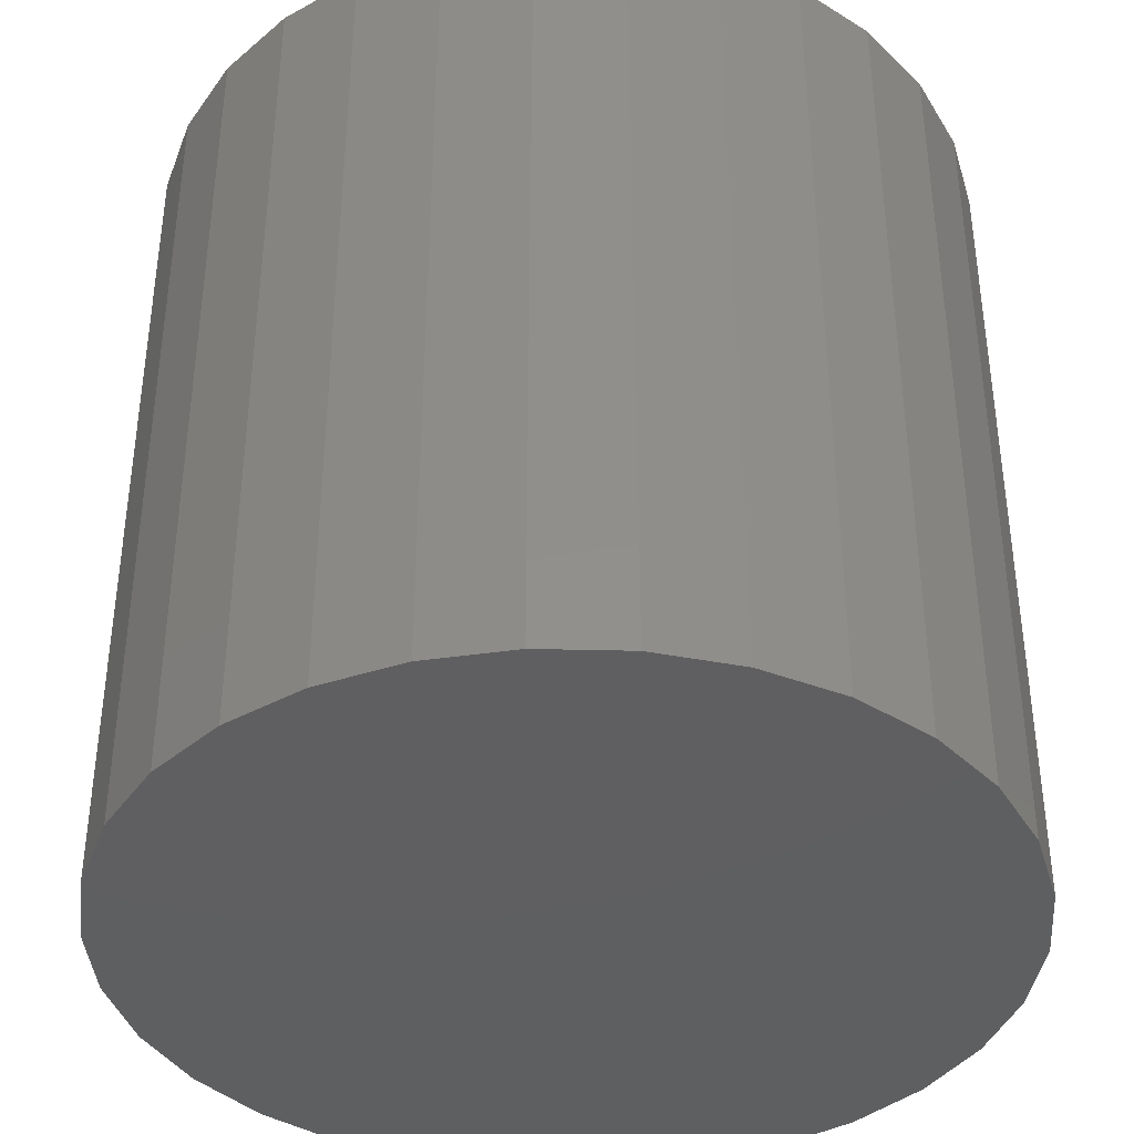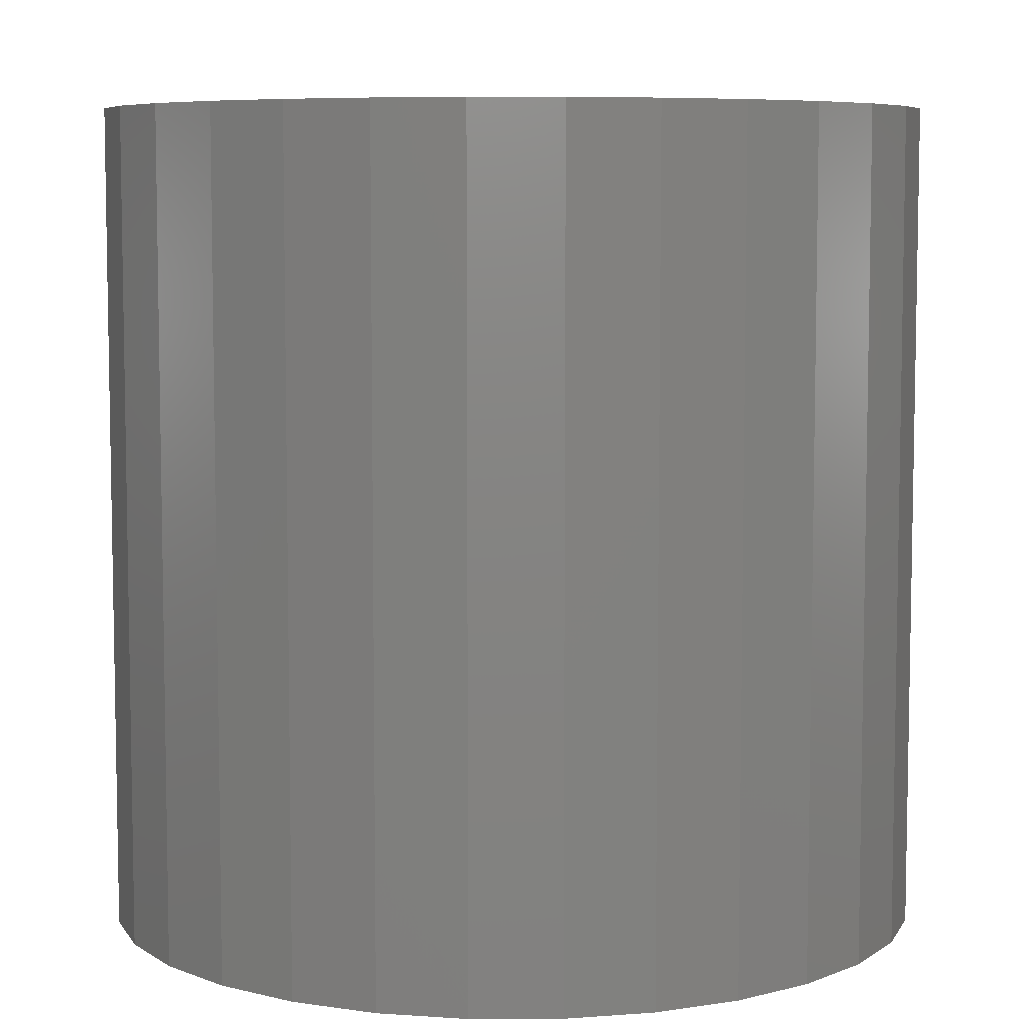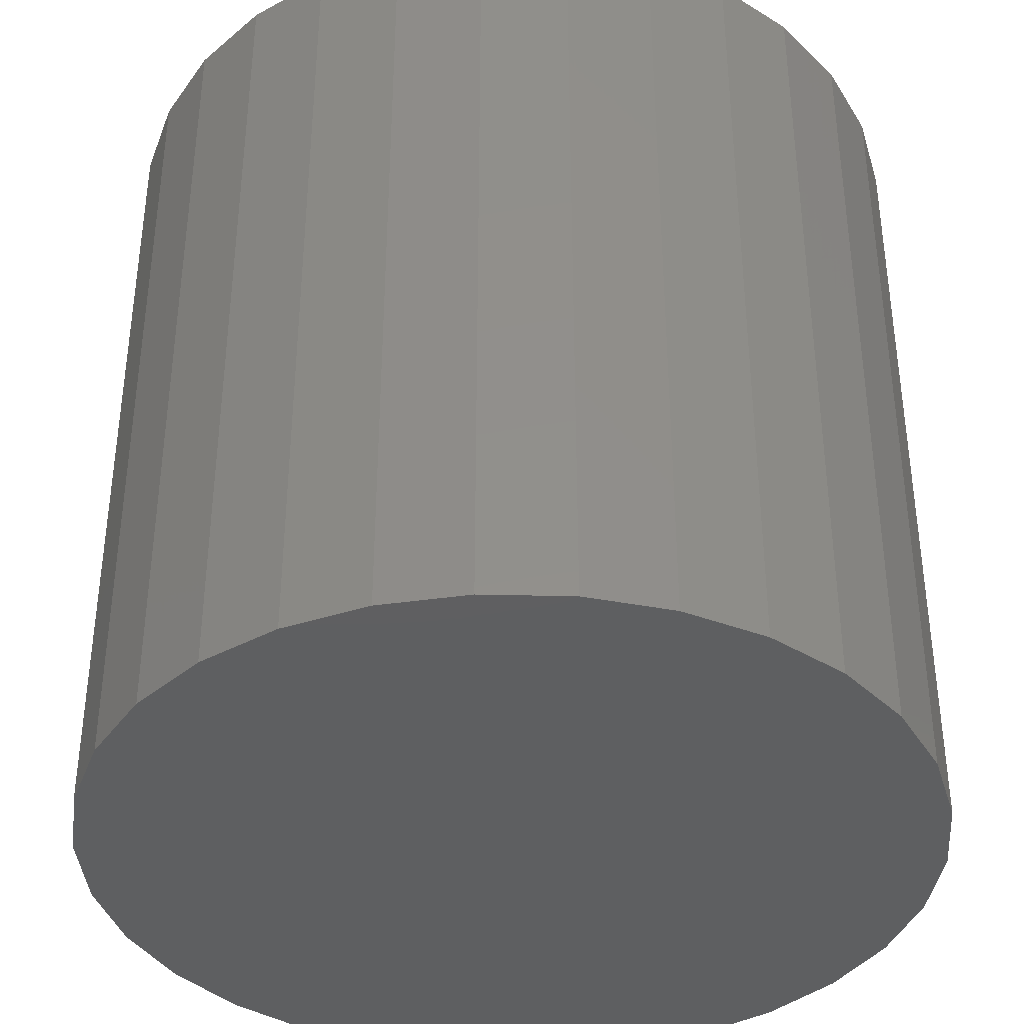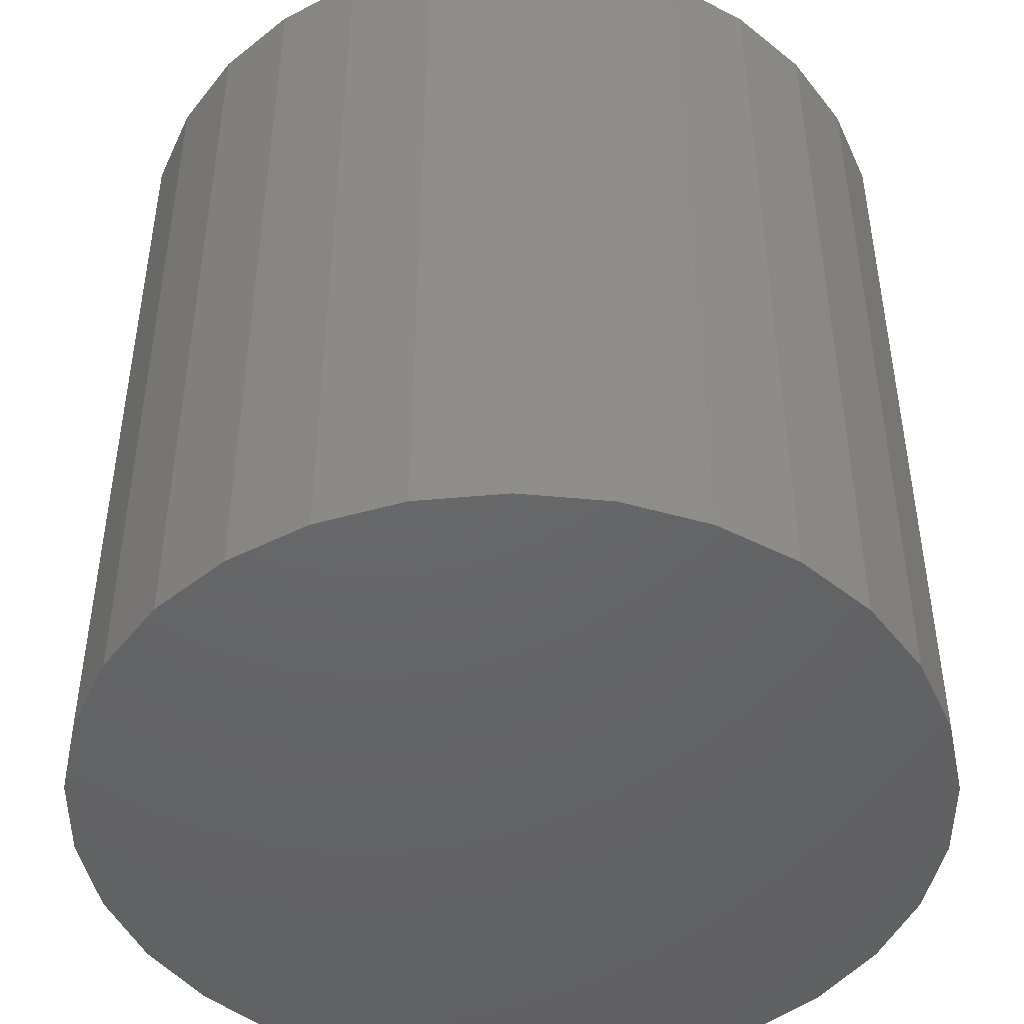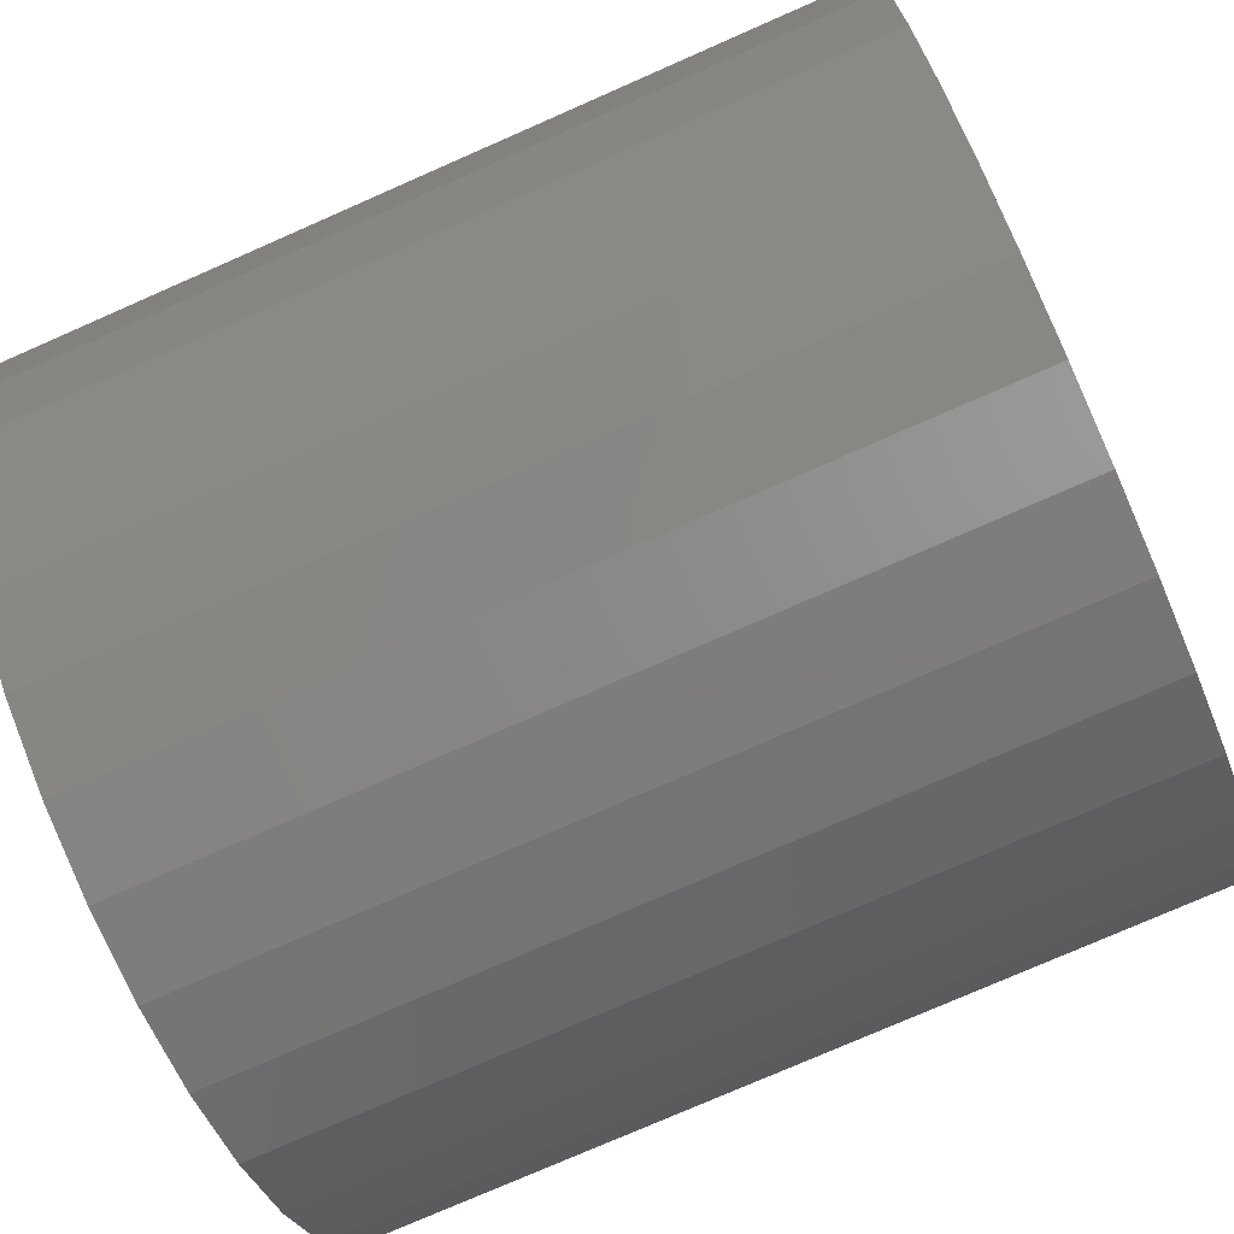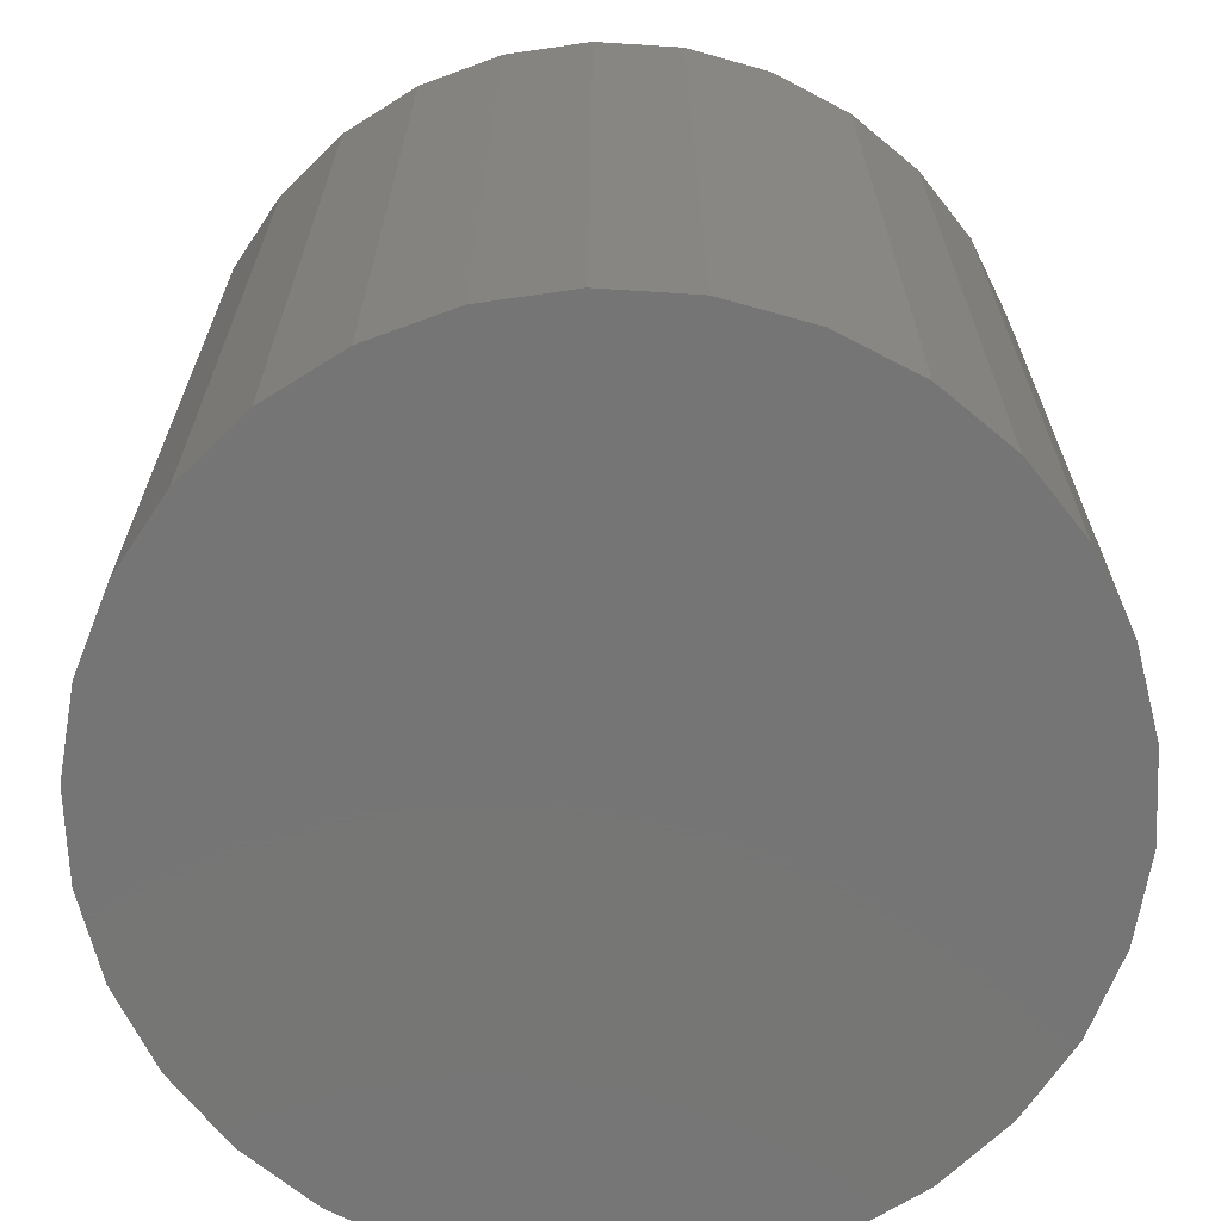
<metadata>
{"format":"stl","ext":"stl","renderer":"f3d","projection":"perspective","resolution":1024,"background":"white","views":[{"elev":-39.1,"azim":130.3,"up":"+Z"},{"elev":6.9,"azim":119.5,"up":"+Z"},{"elev":-38.4,"azim":-25.7,"up":"+Z"},{"elev":-46.5,"azim":-90.1,"up":"+Z"},{"elev":-76.9,"azim":113.7,"up":"+Y"},{"elev":-67.9,"azim":152.3,"up":"+Z"}]}
</metadata>
<code>
# stl→obj: 60 verts, 116 faces
v 30 0 60
v 29.34 6.237 0
v 29.34 6.237 60
v 30 0 0
v 27.41 12.2 0
v 27.41 12.2 60
v 24.27 17.63 0
v 24.27 17.63 60
v 20.07 22.29 0
v 20.07 22.29 60
v 15 25.98 60
v 15 25.98 0
v 9.271 28.53 60
v 9.271 28.53 0
v 3.136 29.84 60
v 3.136 29.84 0
v -3.136 29.84 60
v -3.136 29.84 0
v -9.271 28.53 60
v -9.271 28.53 0
v -15 25.98 60
v -15 25.98 0
v -20.07 22.29 60
v -20.07 22.29 0
v -24.27 17.63 0
v -24.27 17.63 60
v -27.41 12.2 0
v -27.41 12.2 60
v -29.34 6.237 0
v -29.34 6.237 60
v -30 -0 0
v -30 -0 60
v -29.34 -6.237 0
v -29.34 -6.237 60
v -27.41 -12.2 0
v -27.41 -12.2 60
v -24.27 -17.63 0
v -24.27 -17.63 60
v -20.07 -22.29 0
v -20.07 -22.29 60
v -15 -25.98 60
v -15 -25.98 0
v -9.271 -28.53 60
v -9.271 -28.53 0
v -3.136 -29.84 60
v -3.136 -29.84 0
v 3.136 -29.84 60
v 3.136 -29.84 0
v 9.271 -28.53 60
v 9.271 -28.53 0
v 15 -25.98 60
v 15 -25.98 0
v 20.07 -22.29 60
v 20.07 -22.29 0
v 24.27 -17.63 0
v 24.27 -17.63 60
v 27.41 -12.2 0
v 27.41 -12.2 60
v 29.34 -6.237 0
v 29.34 -6.237 60
f 1 2 3
f 2 1 4
f 3 5 6
f 5 3 2
f 6 7 8
f 7 6 5
f 8 9 10
f 9 8 7
f 9 11 10
f 11 9 12
f 12 13 11
f 13 12 14
f 14 15 13
f 15 14 16
f 16 17 15
f 17 16 18
f 18 19 17
f 19 18 20
f 20 21 19
f 21 20 22
f 22 23 21
f 23 22 24
f 25 23 24
f 23 25 26
f 27 26 25
f 26 27 28
f 29 28 27
f 28 29 30
f 31 30 29
f 30 31 32
f 33 32 31
f 32 33 34
f 35 34 33
f 34 35 36
f 37 36 35
f 36 37 38
f 39 38 37
f 38 39 40
f 39 41 40
f 41 39 42
f 42 43 41
f 43 42 44
f 44 45 43
f 45 44 46
f 46 47 45
f 47 46 48
f 48 49 47
f 49 48 50
f 50 51 49
f 51 50 52
f 52 53 51
f 53 52 54
f 53 55 56
f 55 53 54
f 56 57 58
f 57 56 55
f 58 59 60
f 59 58 57
f 60 4 1
f 4 60 59
f 59 2 4
f 57 2 59
f 57 5 2
f 55 5 57
f 55 7 5
f 54 7 55
f 54 9 7
f 52 9 54
f 52 12 9
f 50 12 52
f 50 14 12
f 48 14 50
f 48 16 14
f 46 16 48
f 46 18 16
f 44 18 46
f 44 20 18
f 42 20 44
f 42 22 20
f 39 22 42
f 39 24 22
f 37 24 39
f 37 25 24
f 35 25 37
f 35 27 25
f 33 27 35
f 33 29 27
f 29 33 31
f 3 60 1
f 6 60 3
f 6 58 60
f 8 58 6
f 8 56 58
f 10 56 8
f 10 53 56
f 11 53 10
f 11 51 53
f 13 51 11
f 13 49 51
f 15 49 13
f 15 47 49
f 17 47 15
f 17 45 47
f 19 45 17
f 19 43 45
f 21 43 19
f 21 41 43
f 23 41 21
f 23 40 41
f 26 40 23
f 26 38 40
f 28 38 26
f 28 36 38
f 30 36 28
f 30 34 36
f 34 30 32

</code>
